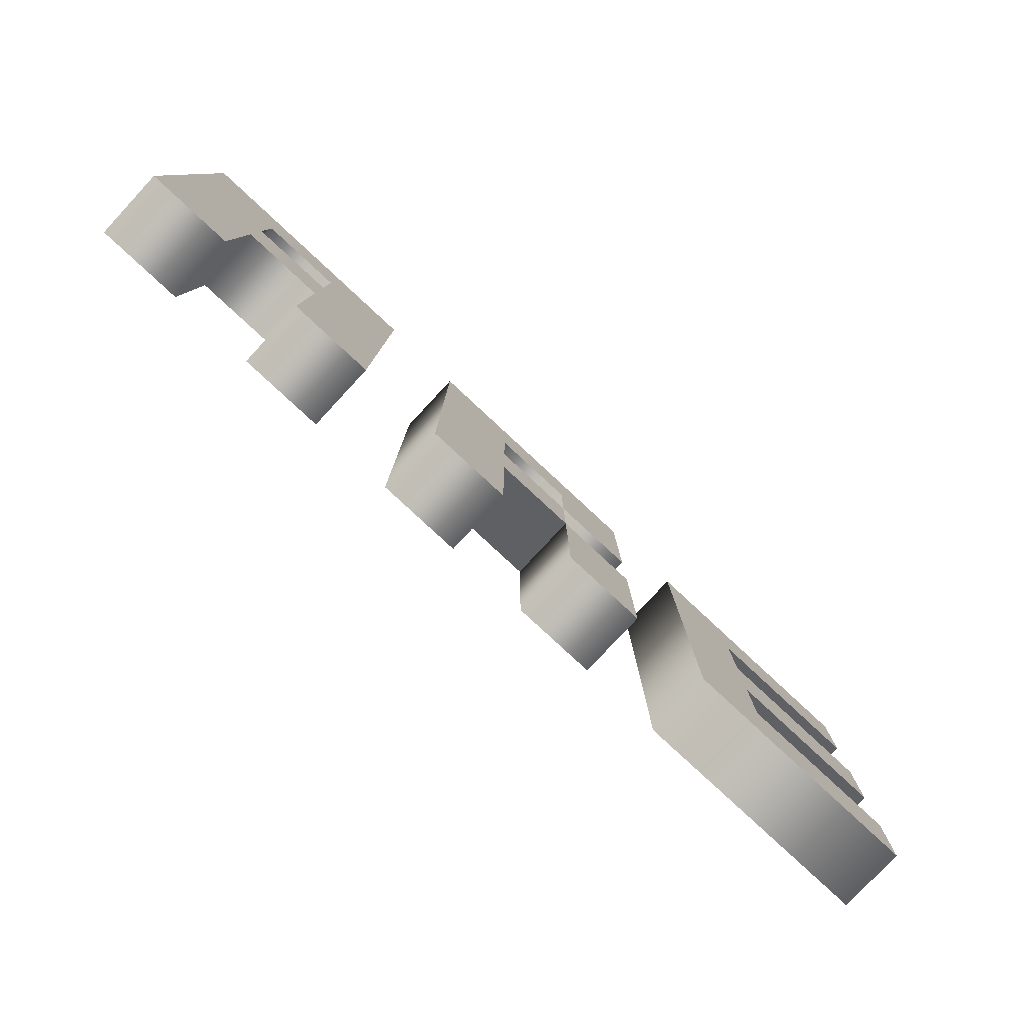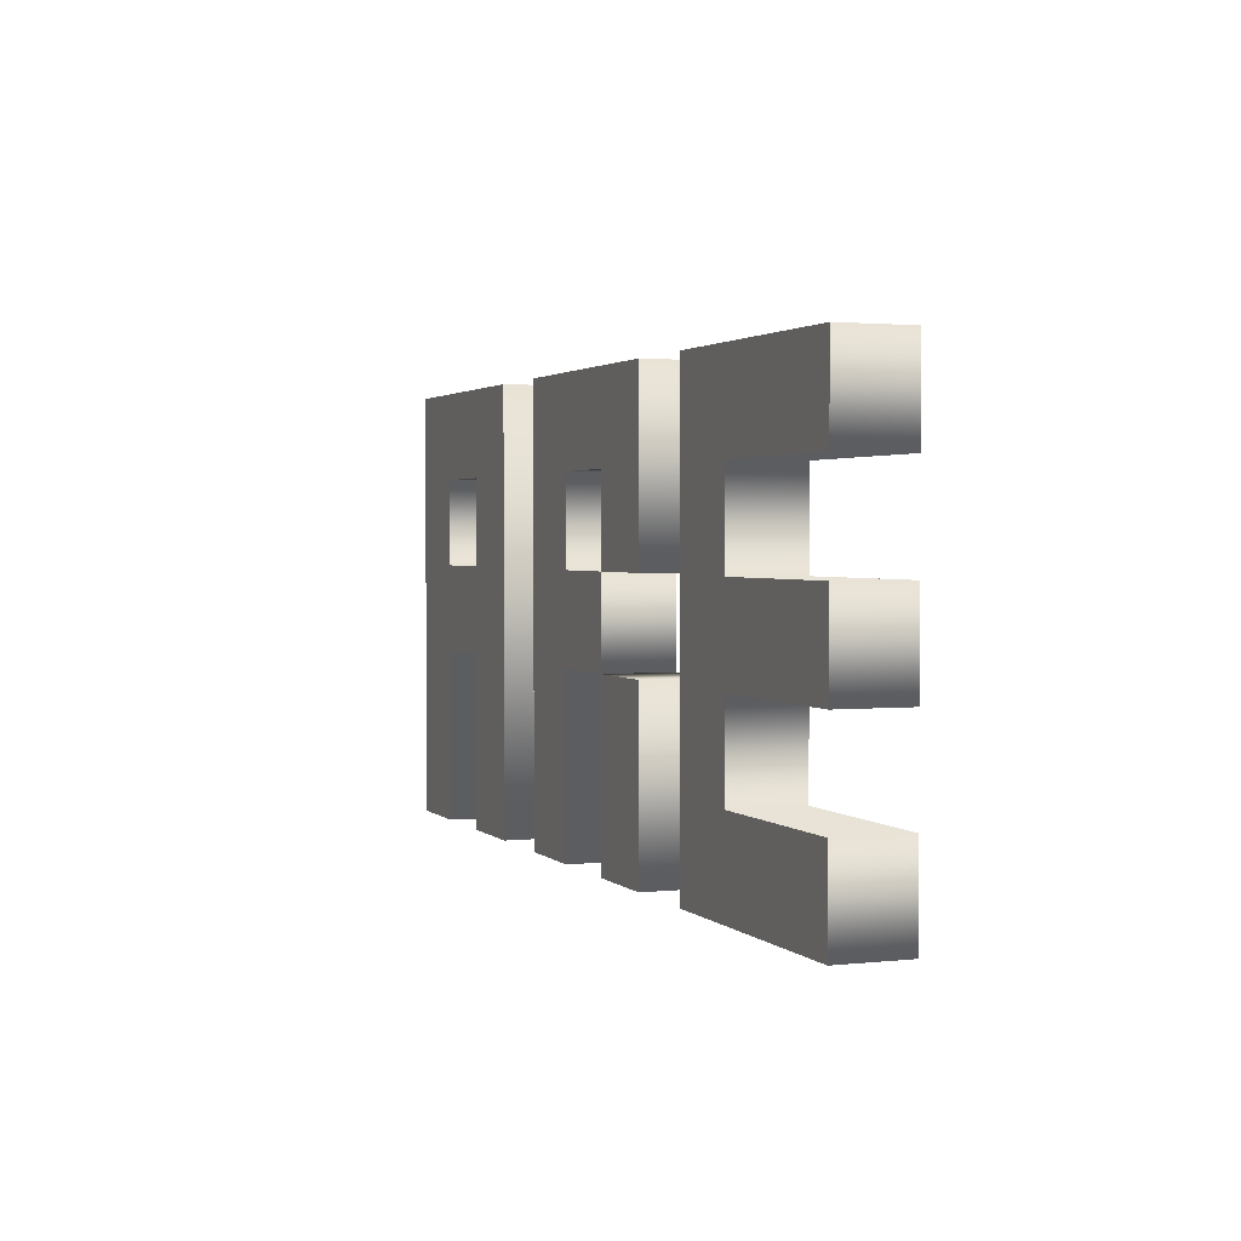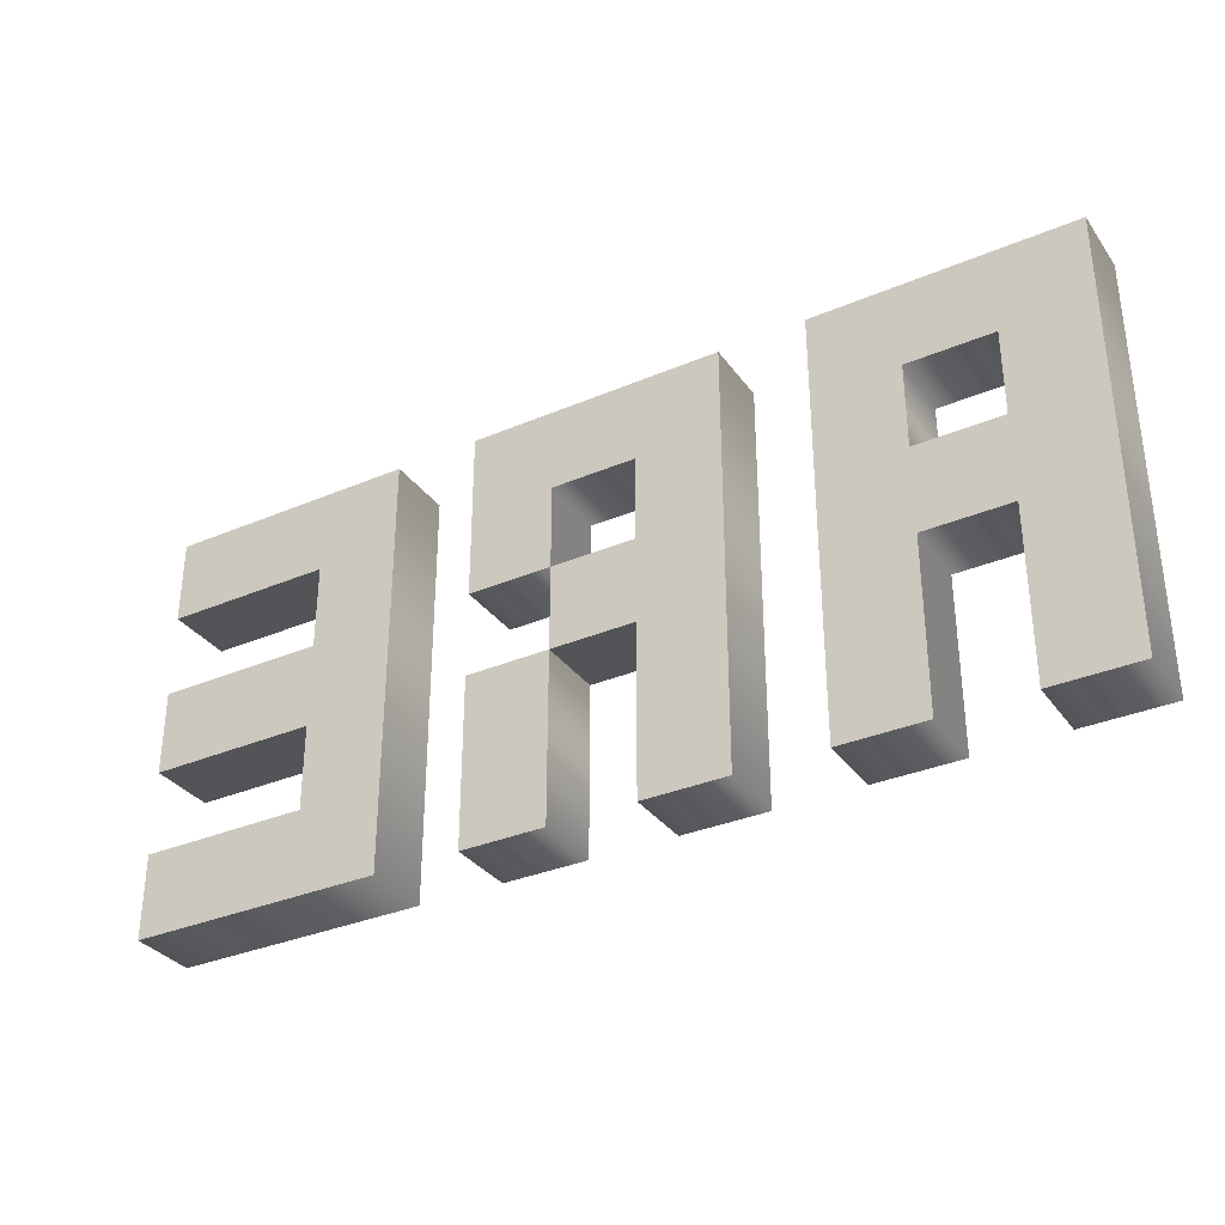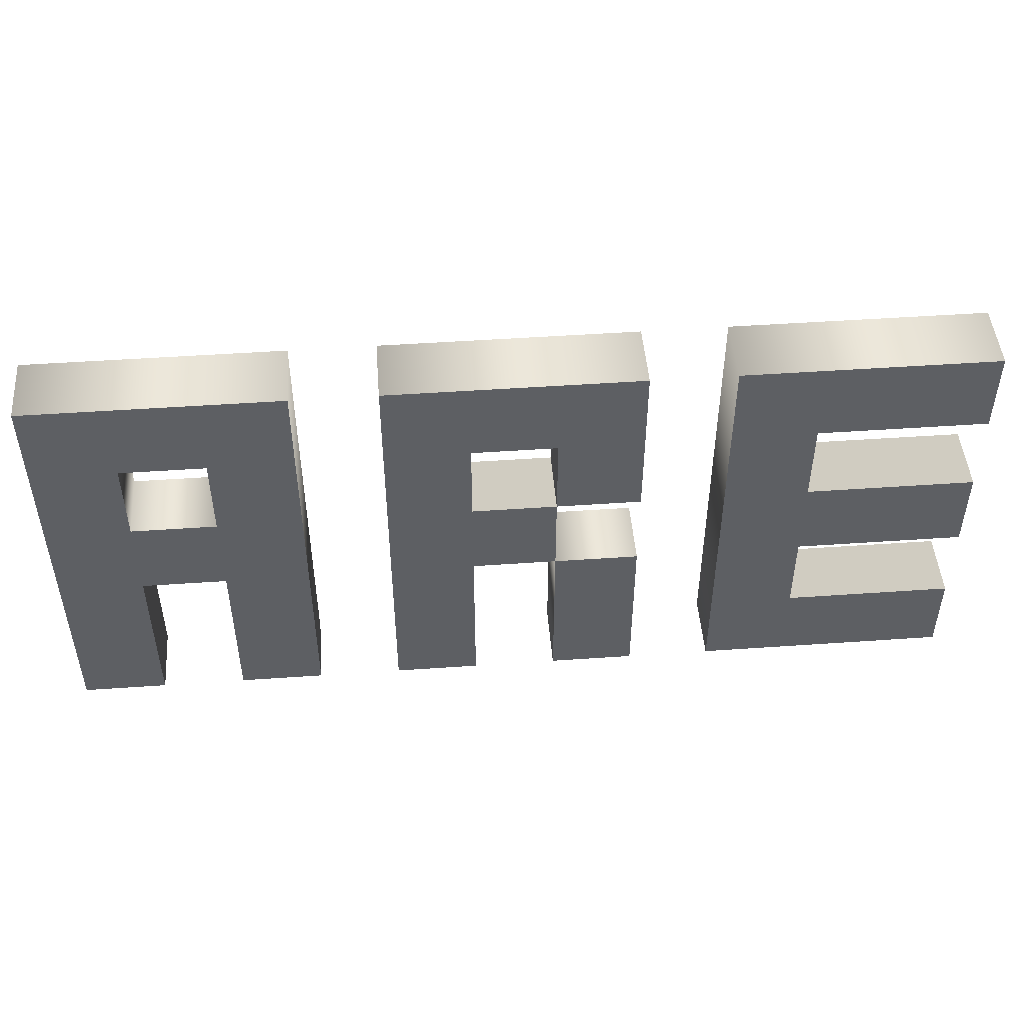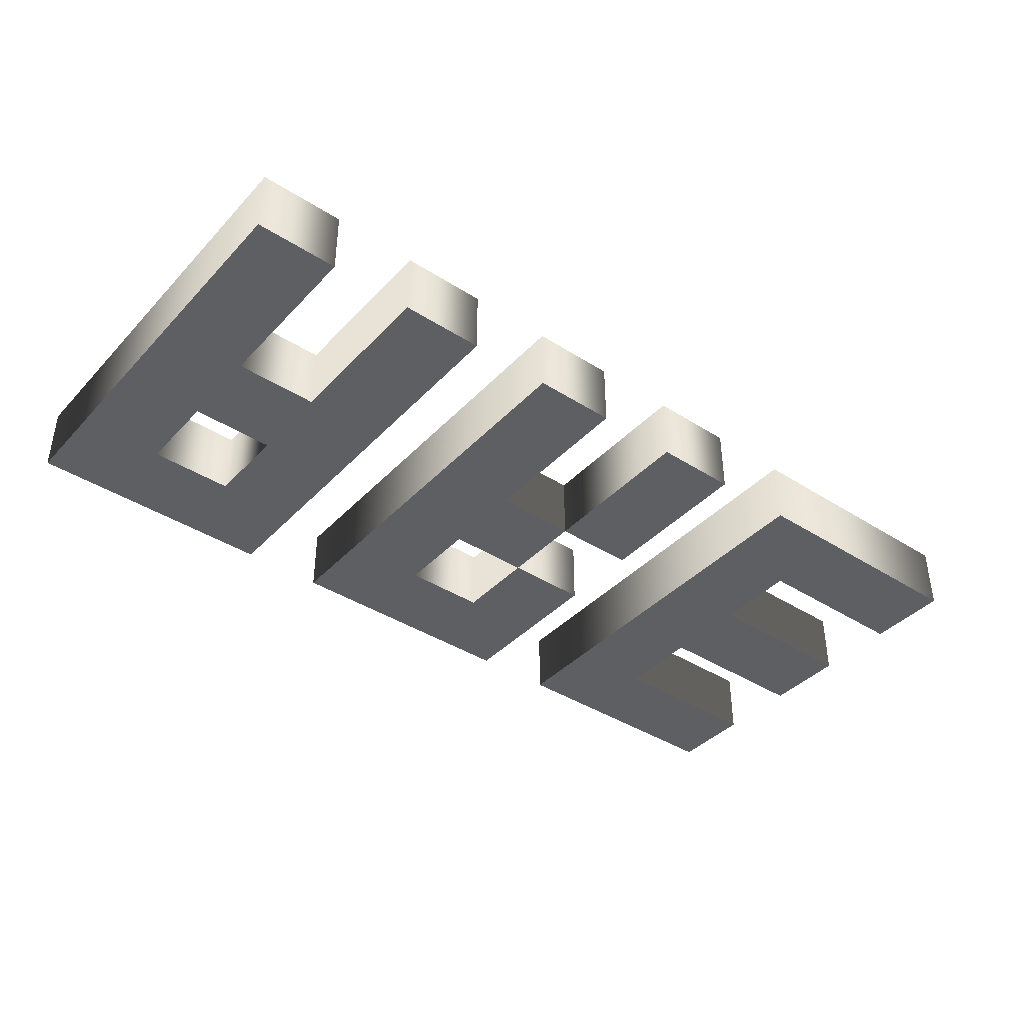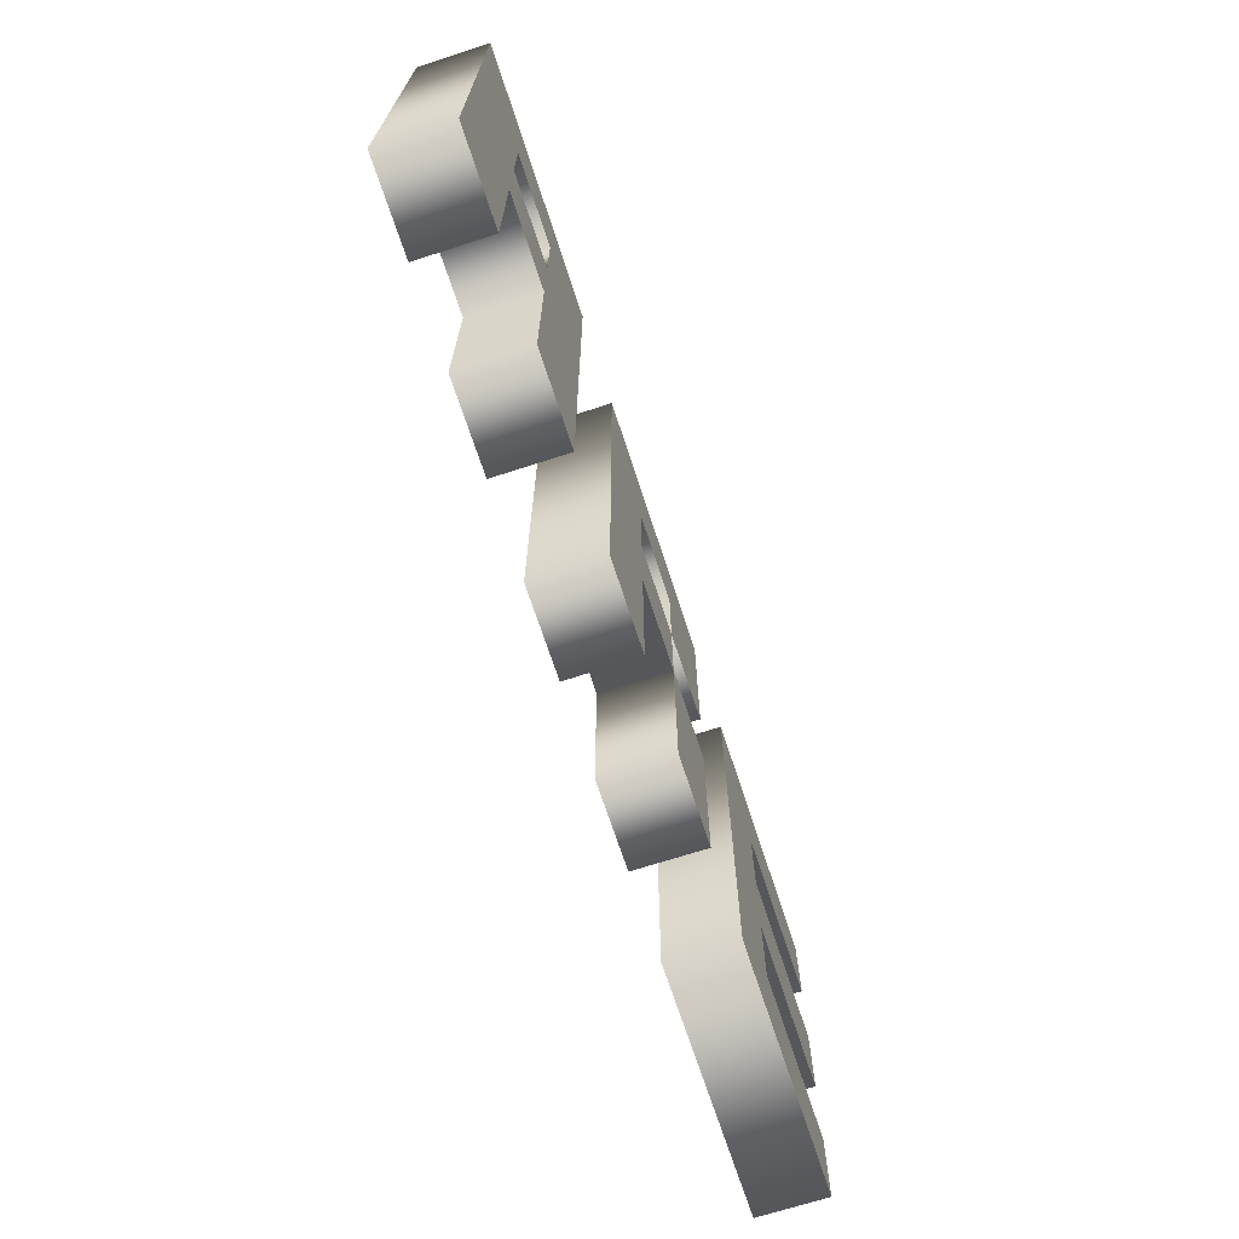
<metadata>
{"format":"obj","ext":"obj","renderer":"f3d","projection":"perspective","resolution":1024,"background":"white","views":[{"elev":-79.7,"azim":-42.9,"up":"+Y"},{"elev":2.1,"azim":68.8,"up":"+Y"},{"elev":-33.2,"azim":-149.7,"up":"+Y"},{"elev":48.3,"azim":-4.5,"up":"+Y"},{"elev":-39.9,"azim":-38.3,"up":"+Z"},{"elev":-69.2,"azim":-72.0,"up":"+Y"}]}
</metadata>
<code>
o Text.001
v 0.625 0 0.05
v 0.25 0 0.05
v 0.25 0.625 0.05
v 0.625 0.625 0.05
v 0.625 0.5 0.05
v 0.375 0.5 0.05
v 0.375 0.375 0.05
v 0.625 0.375 0.05
v 0.625 0.25 0.05
v 0.375 0.25 0.05
v 0.375 0.125 0.05
v 0.625 0.125 0.05
v -0.125 0 0.05
v -0.25 0 0.05
v -0.25 0.625 0.05
v 0.125 0.625 0.05
v 0.125 0.375 0.05
v 0 0.375 0.05
v 0 0.5 0.05
v -0.125 0.5 0.05
v -0.125 0.375 0.05
v 0 0.375 0.05
v 0 0.25 0.05
v -0.125 0.25 0.05
v 0.125 0 0.05
v 0 0 0.05
v 0 0.25 0.05
v 0.125 0.25 0.05
v -0.625 0.25 0.05
v -0.625 0 0.05
v -0.75 0 0.05
v -0.75 0.625 0.05
v -0.375 0.625 0.05
v -0.375 0 0.05
v -0.5 0 0.05
v -0.5 0.25 0.05
v -0.5 0.375 0.05
v -0.5 0.5 0.05
v -0.625 0.5 0.05
v -0.625 0.375 0.05
v 0.625 -0 -0.05
v 0.25 -0 -0.05
v 0.25 0.625 -0.05
v 0.625 0.625 -0.05
v 0.625 0.5 -0.05
v 0.375 0.5 -0.05
v 0.375 0.375 -0.05
v 0.625 0.375 -0.05
v 0.625 0.25 -0.05
v 0.375 0.25 -0.05
v 0.375 0.125 -0.05
v 0.625 0.125 -0.05
v -0.125 -0 -0.05
v -0.25 -0 -0.05
v -0.25 0.625 -0.05
v 0.125 0.625 -0.05
v 0.125 0.375 -0.05
v 0 0.375 -0.05
v 0 0.5 -0.05
v -0.125 0.5 -0.05
v -0.125 0.375 -0.05
v 0 0.375 -0.05
v 0 0.25 -0.05
v -0.125 0.25 -0.05
v 0.125 -0 -0.05
v 0 -0 -0.05
v 0 0.25 -0.05
v 0.125 0.25 -0.05
v -0.625 0.25 -0.05
v -0.625 -0 -0.05
v -0.75 -0 -0.05
v -0.75 0.625 -0.05
v -0.375 0.625 -0.05
v -0.375 -0 -0.05
v -0.5 -0 -0.05
v -0.5 0.25 -0.05
v -0.5 0.375 -0.05
v -0.5 0.5 -0.05
v -0.625 0.5 -0.05
v -0.625 0.375 -0.05
v -0.625 0.25 -0.05
v -0.625 0.25 0.05
v -0.625 -0 -0.05
v -0.625 0 0.05
v -0.75 -0 -0.05
v -0.75 0 0.05
v -0.75 0.625 -0.05
v -0.75 0.625 0.05
v -0.375 0.625 -0.05
v -0.375 0.625 0.05
v -0.375 -0 -0.05
v -0.375 0 0.05
v -0.5 -0 -0.05
v -0.5 0 0.05
v -0.5 0.25 -0.05
v -0.5 0.25 0.05
v -0.5 0.375 -0.05
v -0.5 0.375 0.05
v -0.5 0.5 -0.05
v -0.5 0.5 0.05
v -0.625 0.5 -0.05
v -0.625 0.5 0.05
v -0.625 0.375 -0.05
v -0.625 0.375 0.05
v -0.125 -0 -0.05
v -0.125 0 0.05
v -0.25 -0 -0.05
v -0.25 0 0.05
v -0.25 0.625 -0.05
v -0.25 0.625 0.05
v 0.125 0.625 -0.05
v 0.125 0.625 0.05
v 0.125 0.375 -0.05
v 0.125 0.375 0.05
v 0 0.375 -0.05
v 0 0.375 0.05
v 0 0.5 -0.05
v 0 0.5 0.05
v -0.125 0.5 -0.05
v -0.125 0.5 0.05
v -0.125 0.375 -0.05
v -0.125 0.375 0.05
v 0 0.375 -0.05
v 0 0.375 0.05
v 0 0.25 -0.05
v 0 0.25 0.05
v -0.125 0.25 -0.05
v -0.125 0.25 0.05
v 0.125 -0 -0.05
v 0.125 0 0.05
v 0 -0 -0.05
v 0 0 0.05
v 0 0.25 -0.05
v 0 0.25 0.05
v 0.125 0.25 -0.05
v 0.125 0.25 0.05
v 0.625 -0 -0.05
v 0.625 0 0.05
v 0.25 -0 -0.05
v 0.25 0 0.05
v 0.25 0.625 -0.05
v 0.25 0.625 0.05
v 0.625 0.625 -0.05
v 0.625 0.625 0.05
v 0.625 0.5 -0.05
v 0.625 0.5 0.05
v 0.375 0.5 -0.05
v 0.375 0.5 0.05
v 0.375 0.375 -0.05
v 0.375 0.375 0.05
v 0.625 0.375 -0.05
v 0.625 0.375 0.05
v 0.625 0.25 -0.05
v 0.625 0.25 0.05
v 0.375 0.25 -0.05
v 0.375 0.25 0.05
v 0.375 0.125 -0.05
v 0.375 0.125 0.05
v 0.625 0.125 -0.05
v 0.625 0.125 0.05
f 2 6 3
f 6 4 3
f 6 5 4
f 2 7 6
f 2 10 7
f 10 8 7
f 10 9 8
f 2 11 10
f 2 12 11
f 2 1 12
f 14 20 15
f 20 16 15
f 20 19 16
f 19 17 16
f 14 21 20
f 18 17 19
f 14 24 21
f 24 22 21
f 24 23 22
f 14 13 24
f 26 28 27
f 26 25 28
f 31 39 32
f 39 33 32
f 39 38 33
f 38 34 33
f 31 40 39
f 37 34 38
f 31 29 40
f 29 37 40
f 29 36 37
f 36 34 37
f 31 30 29
f 35 34 36
f 46 42 43
f 44 46 43
f 45 46 44
f 47 42 46
f 50 42 47
f 48 50 47
f 49 50 48
f 51 42 50
f 52 42 51
f 41 42 52
f 60 54 55
f 56 60 55
f 59 60 56
f 57 59 56
f 61 54 60
f 57 58 59
f 64 54 61
f 62 64 61
f 63 64 62
f 53 54 64
f 68 66 67
f 65 66 68
f 79 71 72
f 73 79 72
f 78 79 73
f 74 78 73
f 80 71 79
f 74 77 78
f 69 71 80
f 77 69 80
f 76 69 77
f 74 76 77
f 70 71 69
f 74 75 76
f 82 84 83 81
f 84 86 85 83
f 86 88 87 85
f 88 90 89 87
f 90 92 91 89
f 92 94 93 91
f 94 96 95 93
f 96 82 81 95
f 98 100 99 97
f 100 102 101 99
f 102 104 103 101
f 104 98 97 103
f 106 108 107 105
f 108 110 109 107
f 110 112 111 109
f 112 114 113 111
f 114 116 115 113
f 116 118 117 115
f 118 120 119 117
f 120 122 121 119
f 122 124 123 121
f 124 126 125 123
f 126 128 127 125
f 128 106 105 127
f 130 132 131 129
f 132 134 133 131
f 134 136 135 133
f 136 130 129 135
f 138 140 139 137
f 140 142 141 139
f 142 144 143 141
f 144 146 145 143
f 146 148 147 145
f 148 150 149 147
f 150 152 151 149
f 152 154 153 151
f 154 156 155 153
f 156 158 157 155
f 158 160 159 157
f 160 138 137 159

</code>
